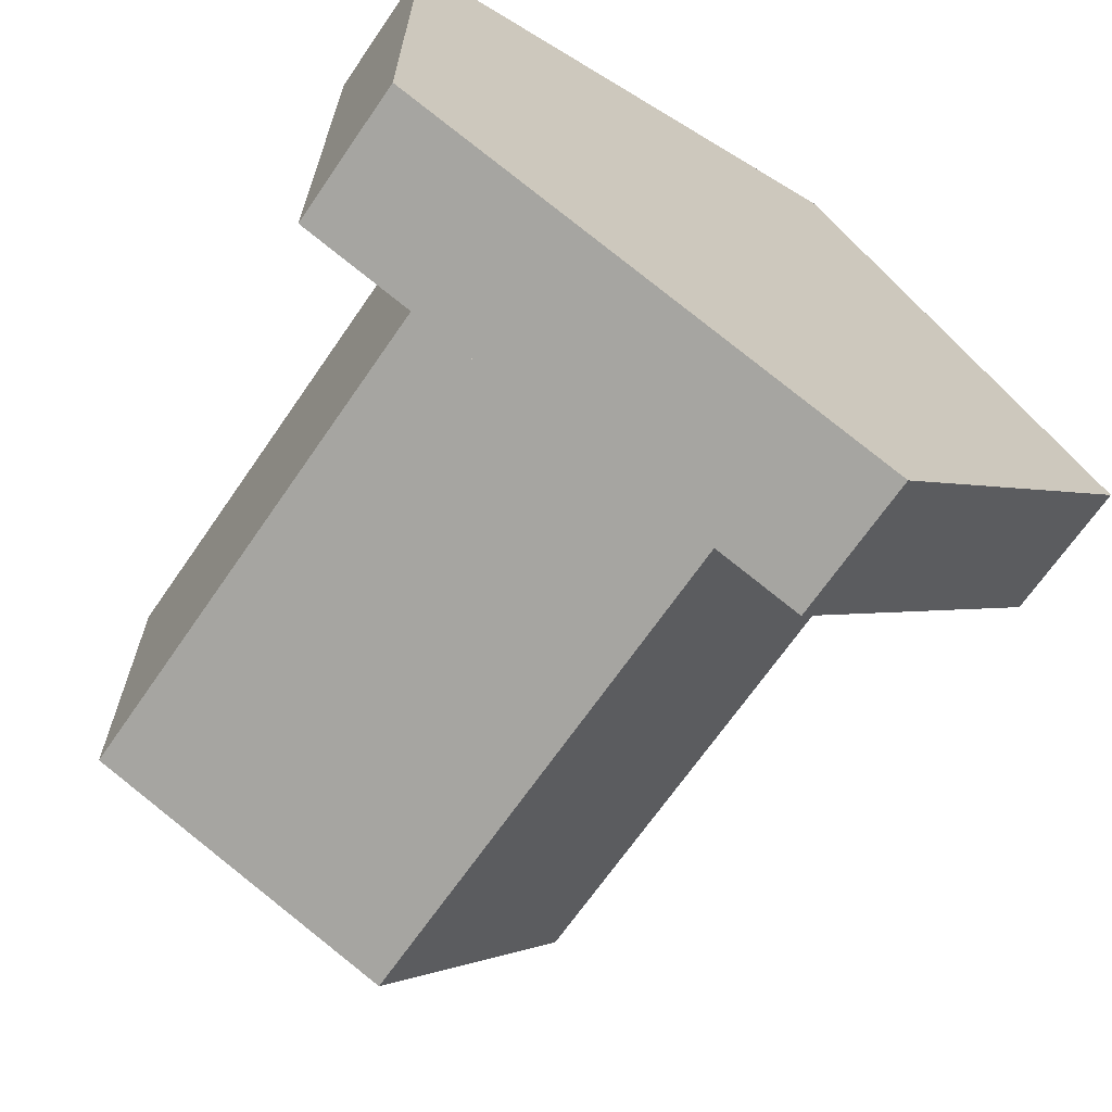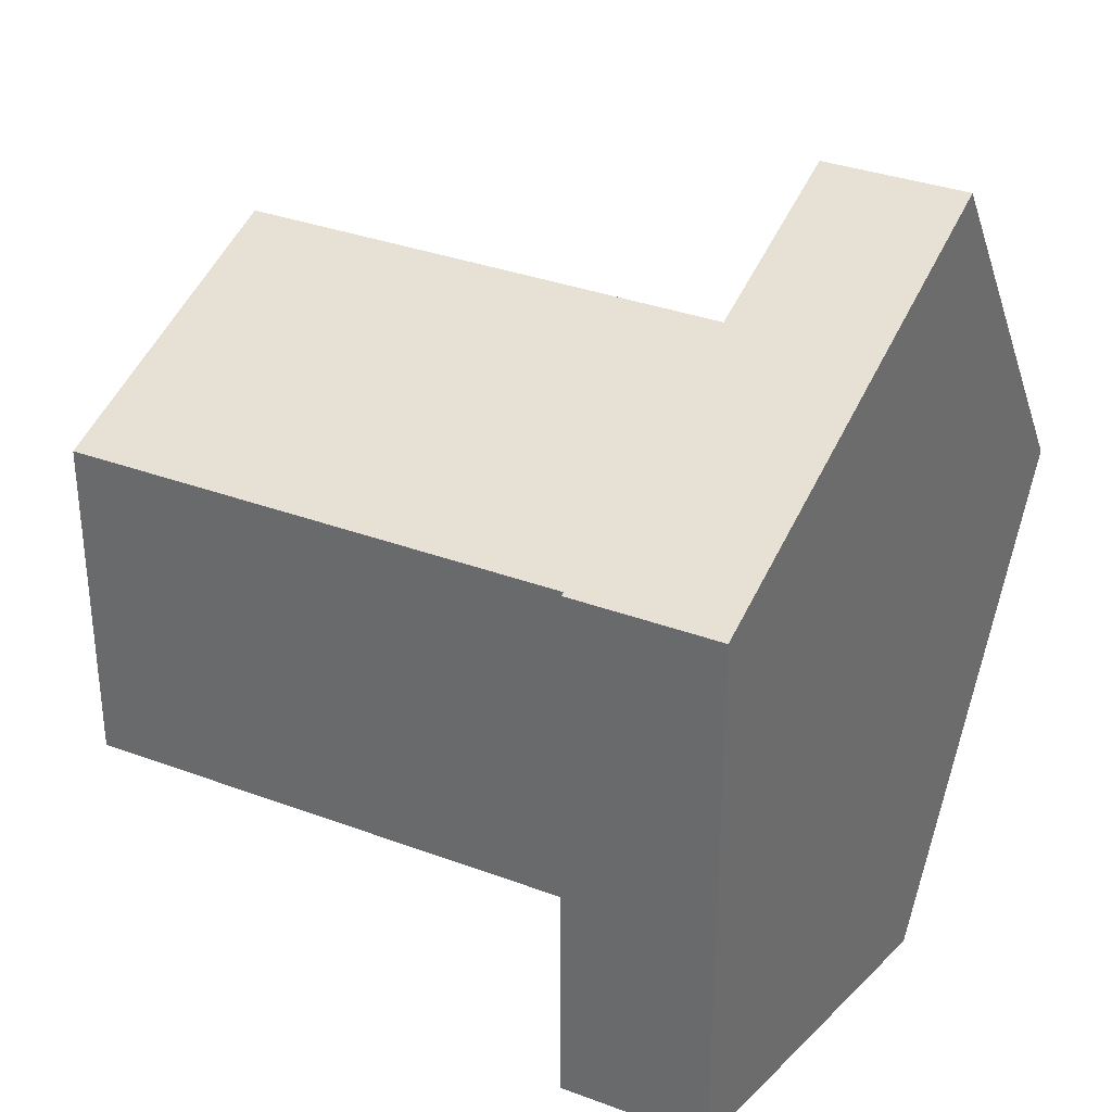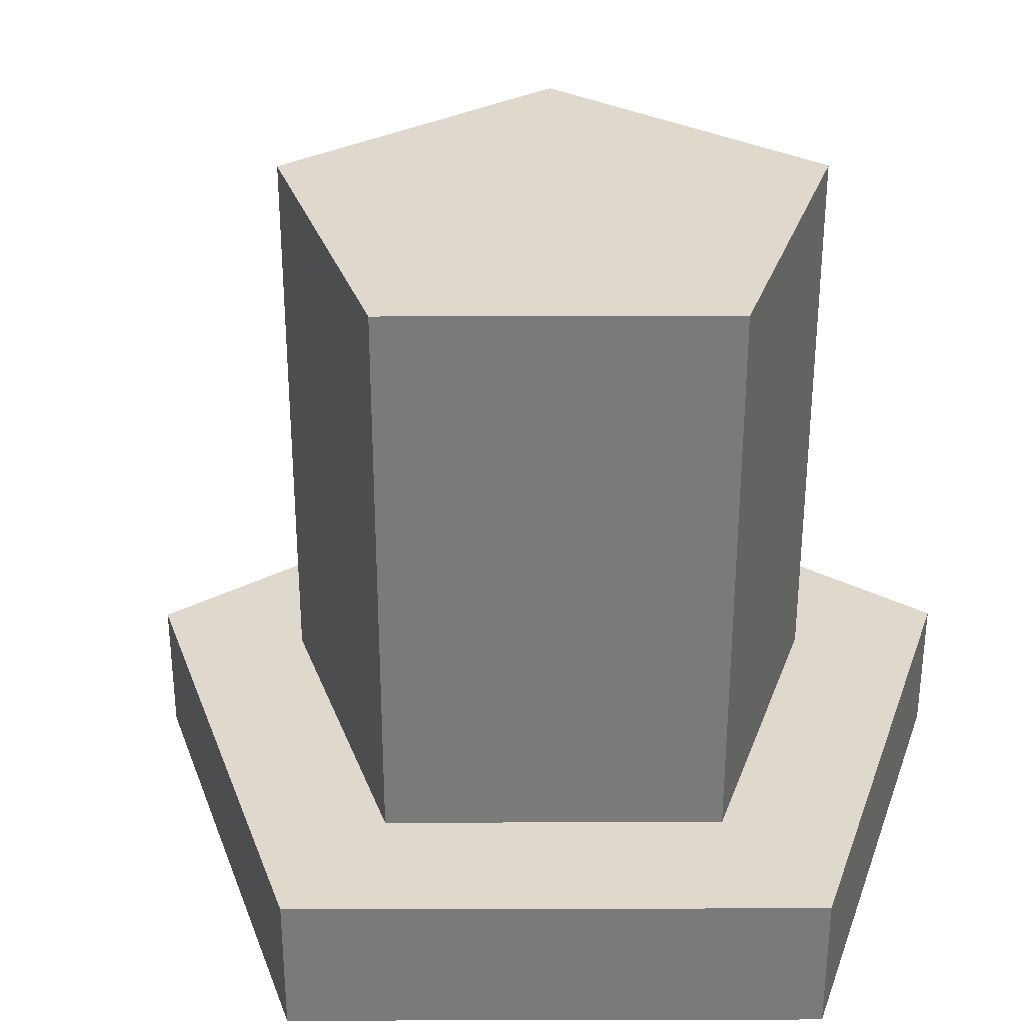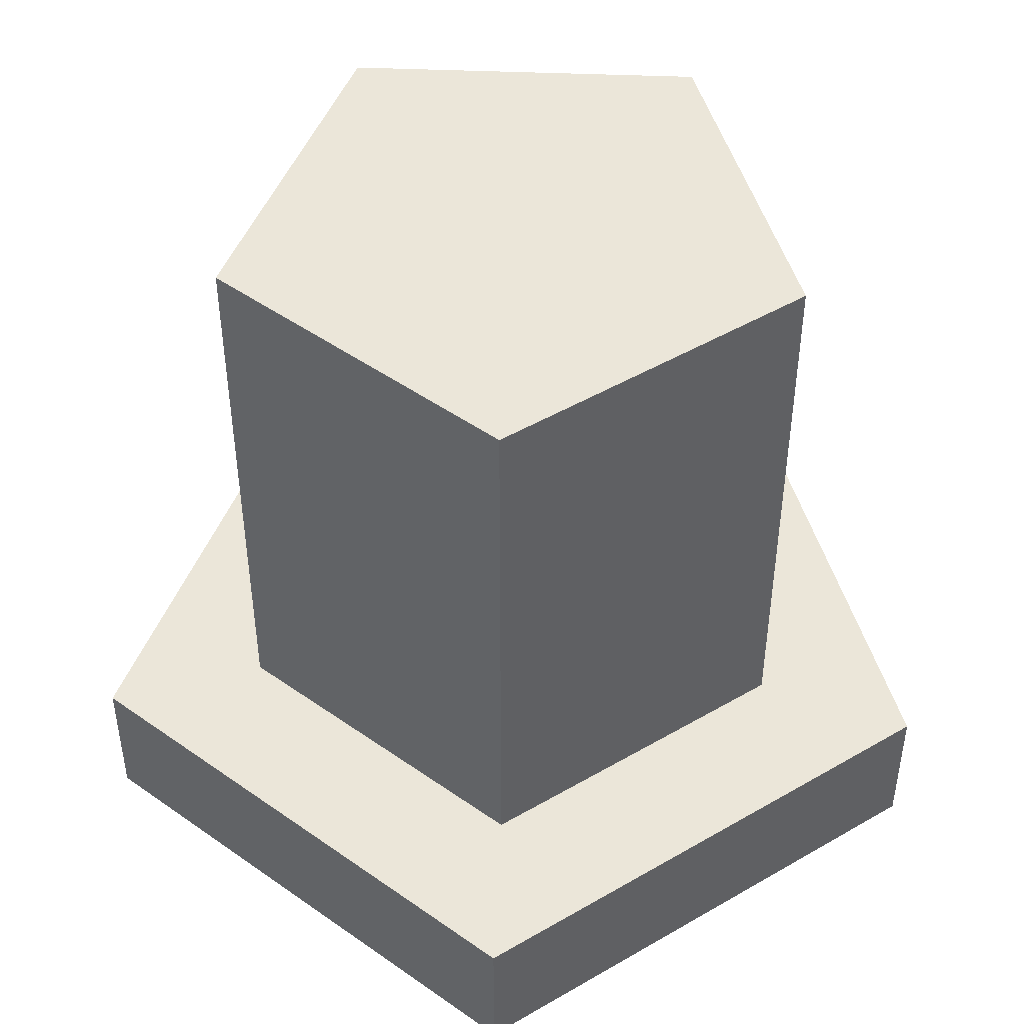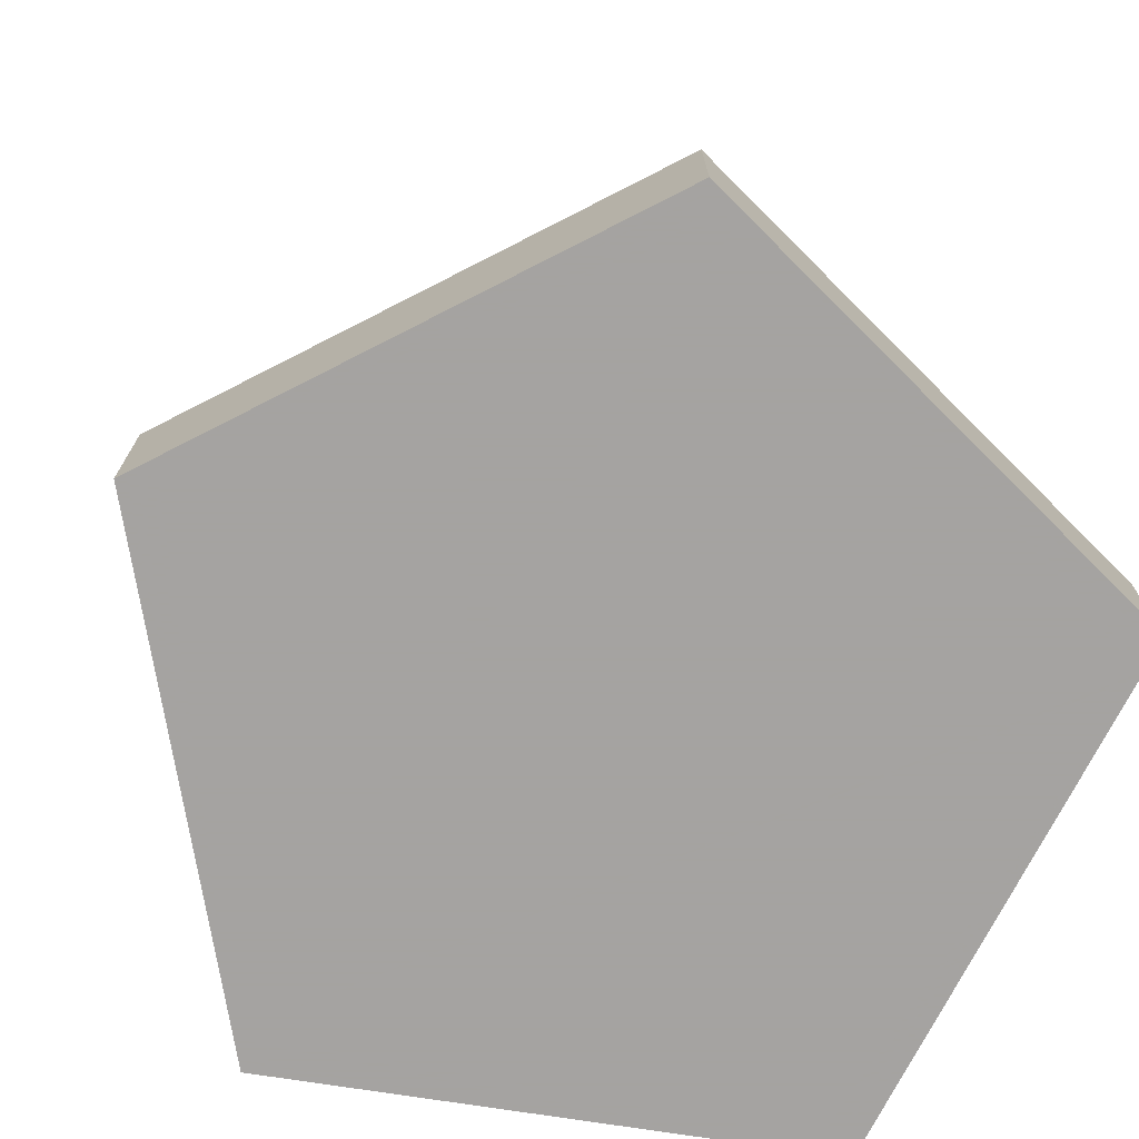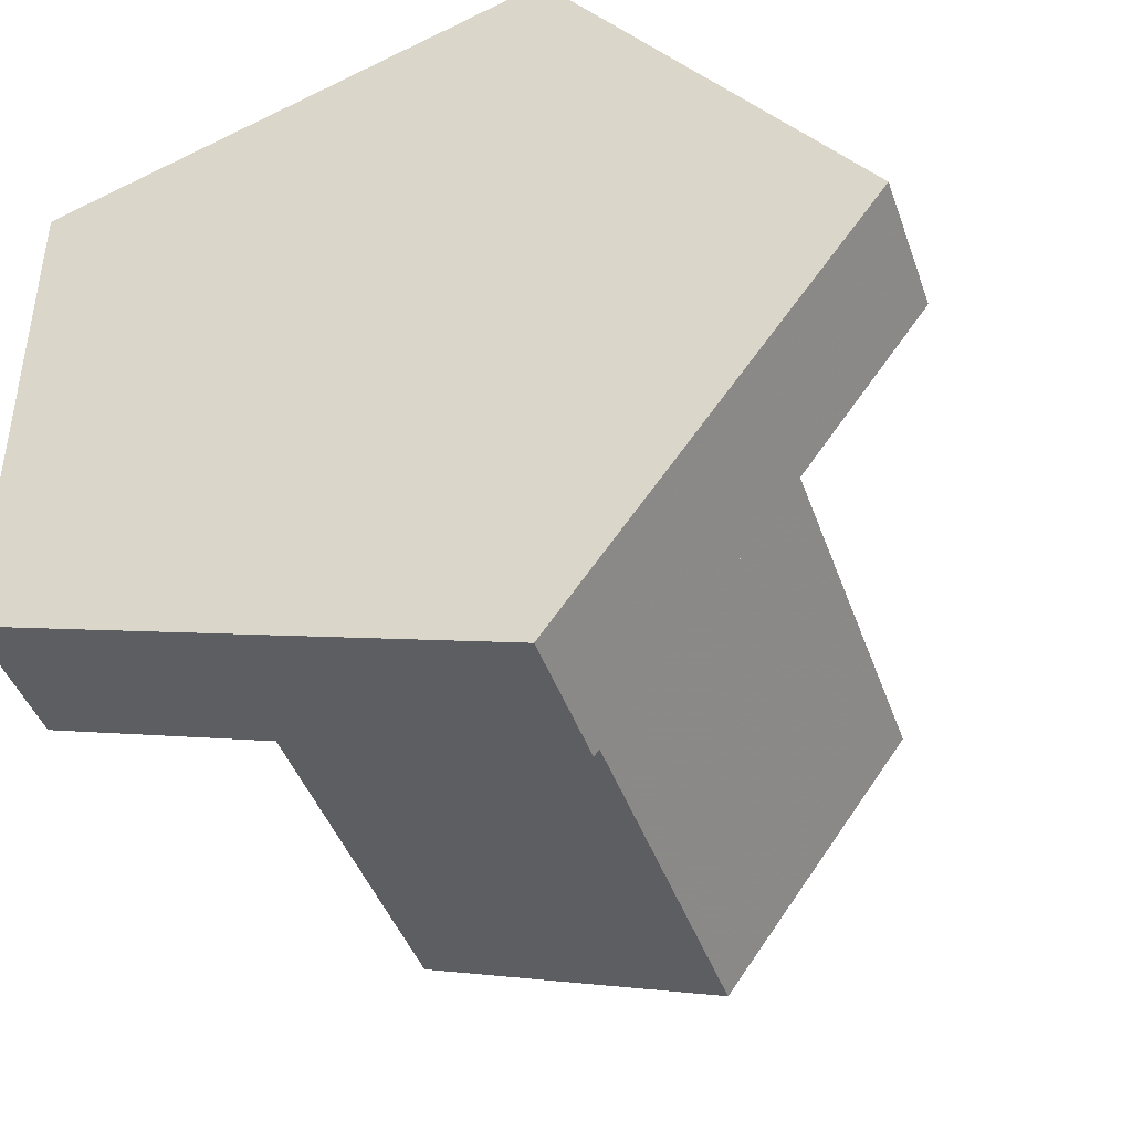
<metadata>
{"format":"obj","ext":"obj","renderer":"f3d","projection":"perspective","resolution":1024,"background":"white","views":[{"elev":-67.8,"azim":-34.5,"up":"+Z"},{"elev":33.3,"azim":-62.8,"up":"+Z"},{"elev":31.9,"azim":-162.2,"up":"+Y"},{"elev":47.3,"azim":92.6,"up":"+Y"},{"elev":-73.1,"azim":153.1,"up":"+Y"},{"elev":-43.3,"azim":18.8,"up":"+Z"}]}
</metadata>
<code>
v 0.8 0.8252 2.463
v 0.04374 0.8252 1.422
v -2.095 0.8252 1.522
v 0.5112 0.8252 1.574
v -0.9047 0.8252 1.114
v 0.5112 4.111 1.574
v 0.7796 0.8252 1.205
v -1.339 0.8252 0.9727
v -2.095 0.8252 -1.522
v 2.59 0.8252 1e-06
v 0.8 0.8252 1.177
v -1.339 4.111 0.9727
v -1.339 0.8252 -0.4811
v 1.655 4.111 2e-06
v -1.339 4.111 -0.9727
v -1.339 0.8252 -0.5163
v 0.8 0.8252 -2.463
v 1.655 0.8252 1e-06
v 0.5112 4.111 -1.574
v -1.339 0.8252 -0.9727
v 0.8 0.8252 -1.177
v 1.387 0.8252 -0.3693
v 0.07722 0.8252 -1.433
v 0.5112 0.8252 -1.574
v -2.095 -0.000336 -1.338
v 0.908 -0.000336 2.315
v 0.8354 -0.000336 2.414
v 2.59 -0.000336 1e-06
v -2.095 -0.000336 -1.452
v 0.6666 -0.000336 -2.42
v 0.7428 -0.000336 -2.445
v 0.8413 -0.000336 2.406
v -1.92 -0.000336 1.579
v 2.462 -0.000336 -0.1762
v -2.095 -0.000336 1.522
v 0.6253 -0.000336 -2.406
v -1.962 -0.000336 1.566
v -2.095 -0.000336 -1.522
v 2.482 -0.000336 -0.1487
v -2.038 -0.000336 1.541
v -1.888 -0.000336 1.59
v 0.8 -0.000336 2.463
v 2.555 -0.000336 -0.04872
v 0.9281 -0.000336 2.287
v 0.8 -0.000336 -2.463
v -1.987 -0.000336 1.557
v 0.7333 -0.000336 -2.441
v -2.095 -0.000336 -1.462
v 2.523 -0.000336 -0.09188
v 2.549 -0.000336 -0.05681
v -2.028 -0.000336 1.544
v 0.5929 -0.000336 -2.396
v -2.095 -0.000336 -1.304
f 1 2 3
f 2 1 4
f 2 5 3
f 35 40 3
f 40 51 3
f 41 3 33
f 33 3 37
f 37 3 46
f 51 46 3
f 42 27 1
f 27 32 1
f 44 1 26
f 32 26 1
f 2 4 6
f 1 7 4
f 5 2 6
f 5 8 3
f 7 6 4
f 11 7 1
f 12 5 6
f 5 12 8
f 3 8 13
f 9 3 13
f 38 48 9
f 48 29 9
f 53 9 25
f 29 25 9
f 44 41 53
f 28 43 10
f 43 50 10
f 34 10 39
f 39 10 49
f 50 49 10
f 1 10 11
f 6 7 14
f 7 11 14
f 12 6 15
f 13 8 12
f 13 16 9
f 11 10 18
f 6 14 19
f 11 18 14
f 15 16 12
f 15 6 19
f 16 13 12
f 16 20 9
f 9 20 17
f 45 31 17
f 31 47 17
f 52 17 36
f 36 17 30
f 47 30 17
f 17 21 10
f 10 22 18
f 14 22 19
f 22 14 18
f 16 15 20
f 23 15 19
f 20 23 17
f 21 17 24
f 21 22 10
f 22 21 19
f 20 15 23
f 23 19 24
f 23 24 17
f 21 24 19
f 3 41 42 1
f 17 52 38 9
f 9 53 35 3
f 10 34 45 17
f 1 44 28 10
f 27 42 41
f 33 37 53
f 27 41 32
f 26 32 41
f 28 44 43
f 50 43 44
f 26 41 44
f 50 44 49
f 39 44 34
f 44 39 49
f 46 51 53
f 52 34 44
f 45 34 31
f 53 25 52
f 40 35 53
f 33 53 41
f 31 34 47
f 30 47 34
f 52 36 34
f 48 38 52
f 25 29 52
f 40 53 51
f 34 36 30
f 48 52 29
f 44 53 52
f 53 37 46

</code>
